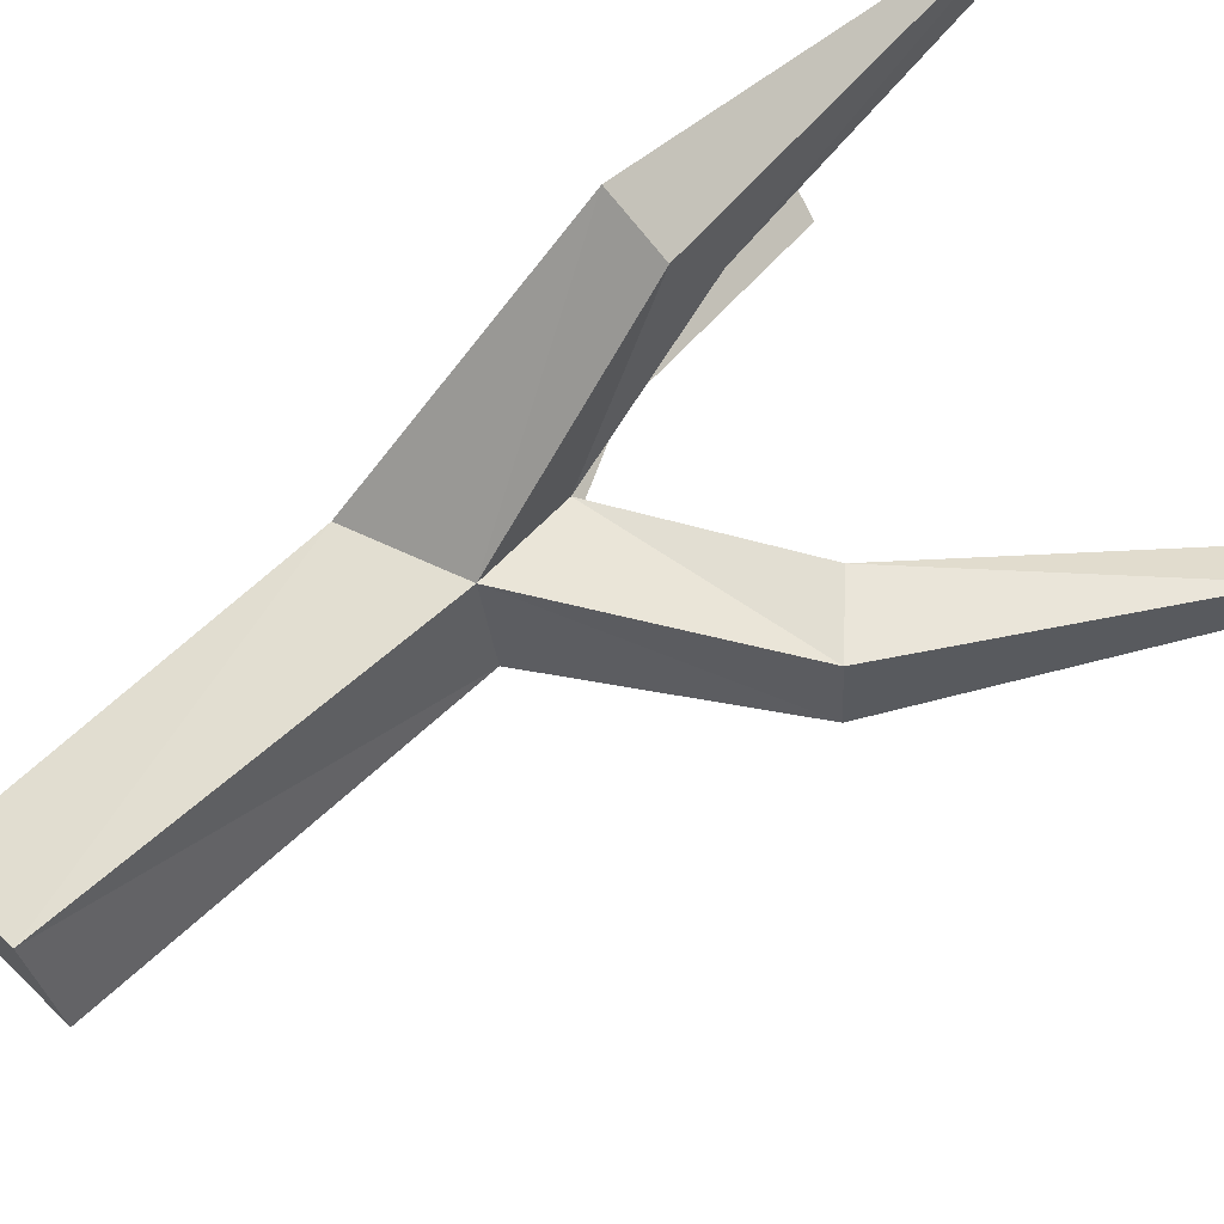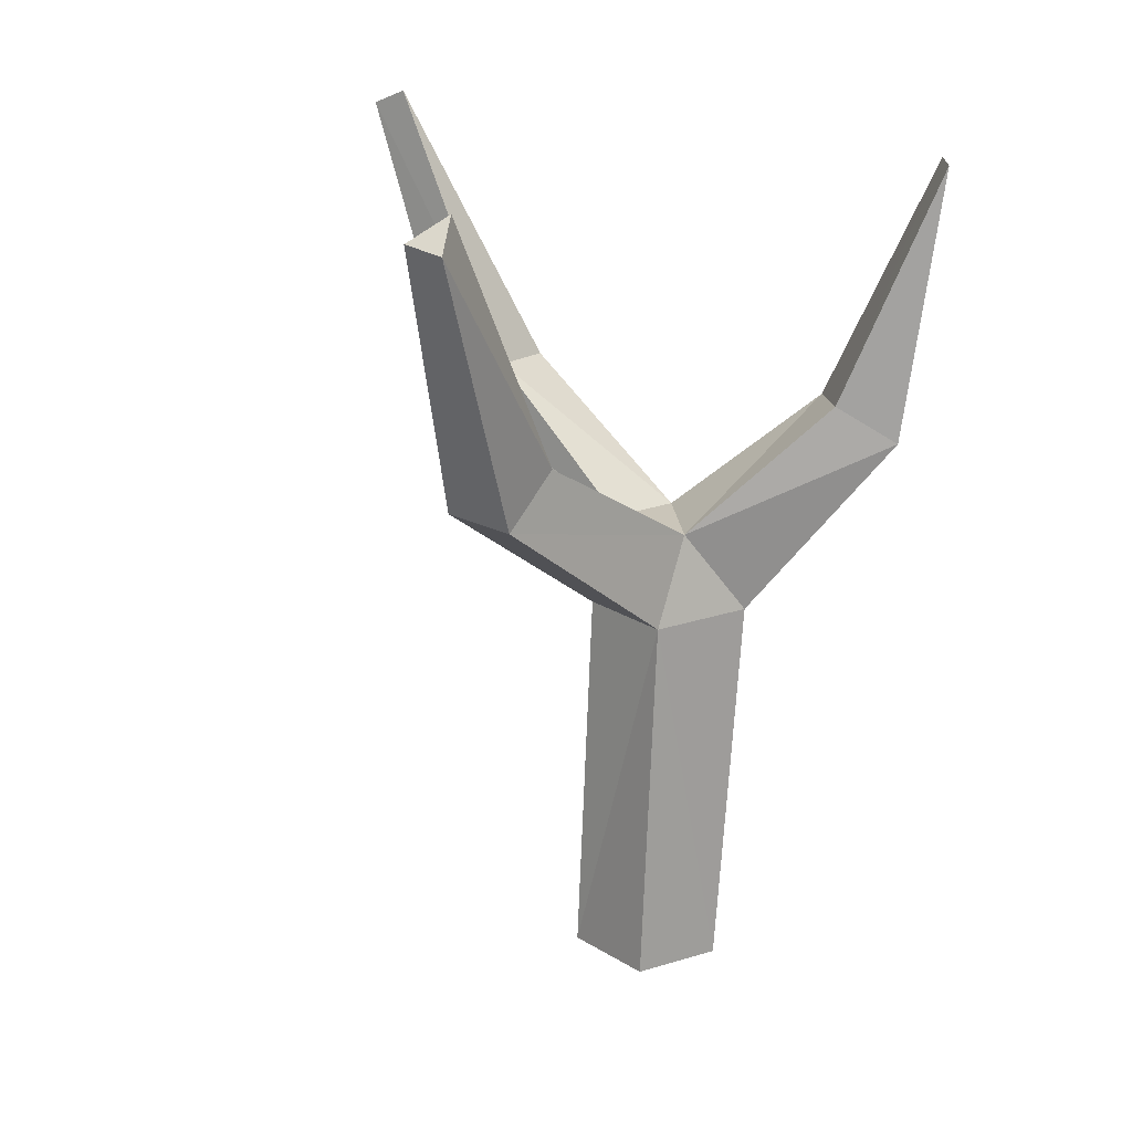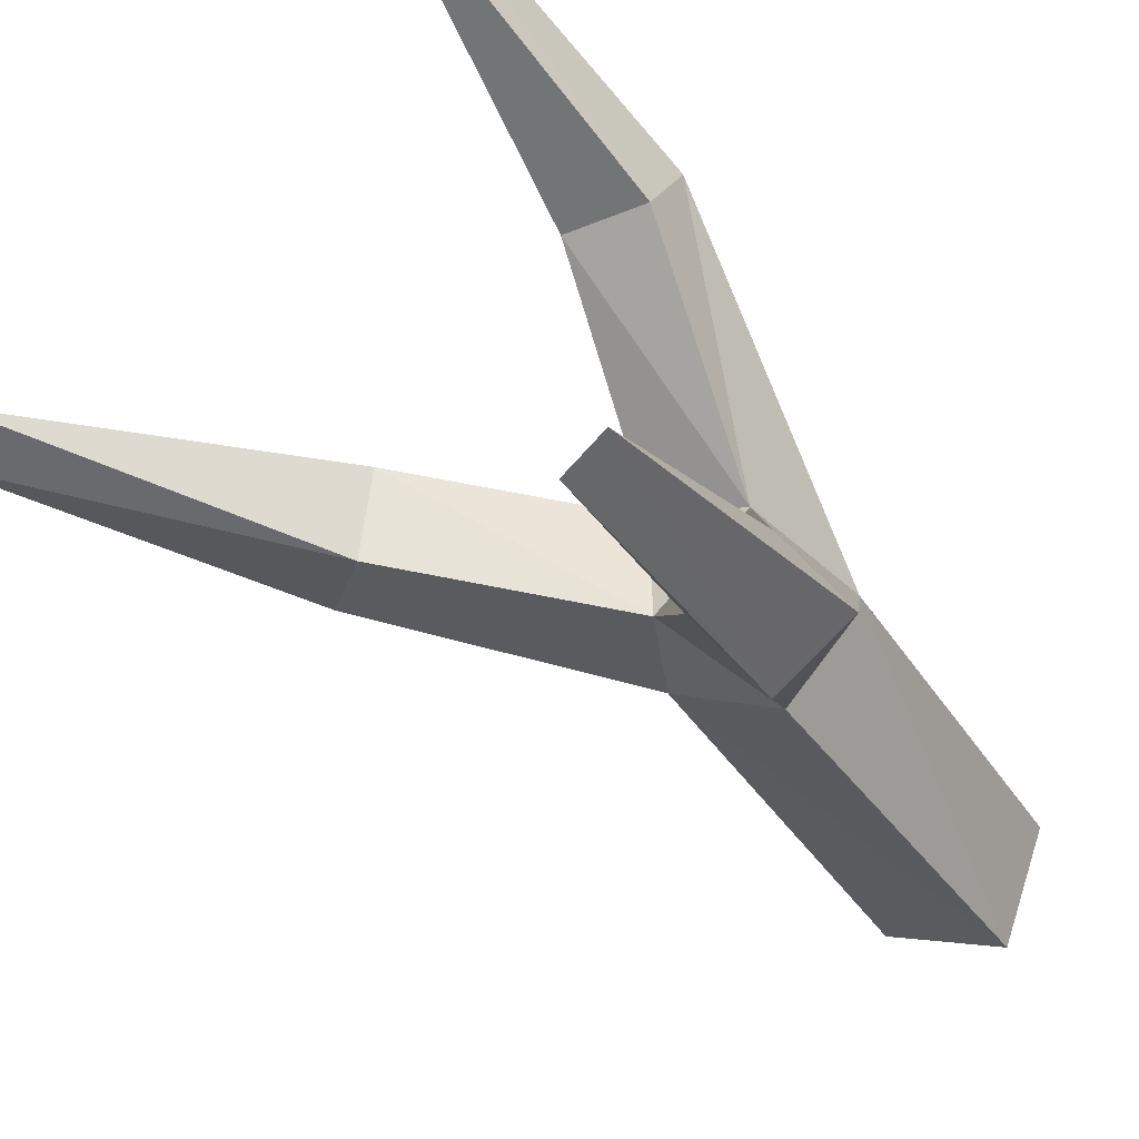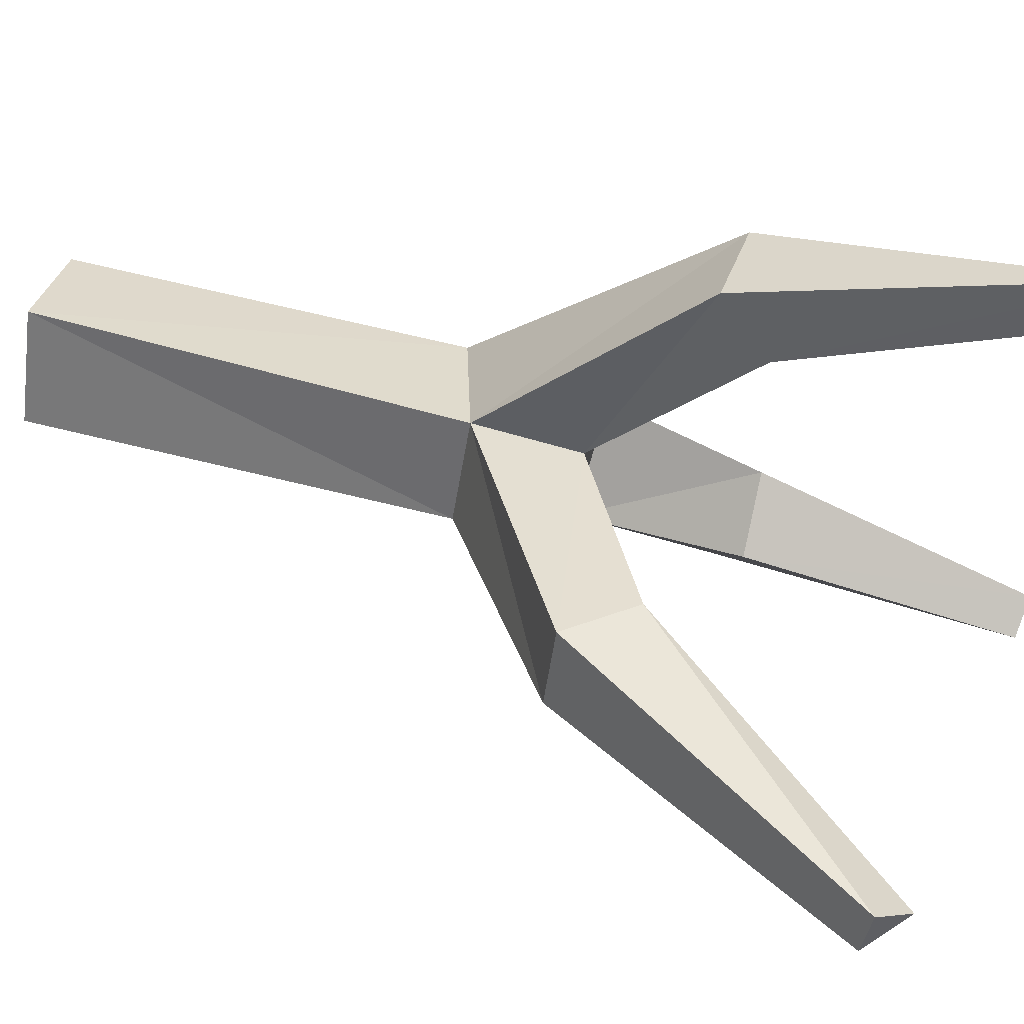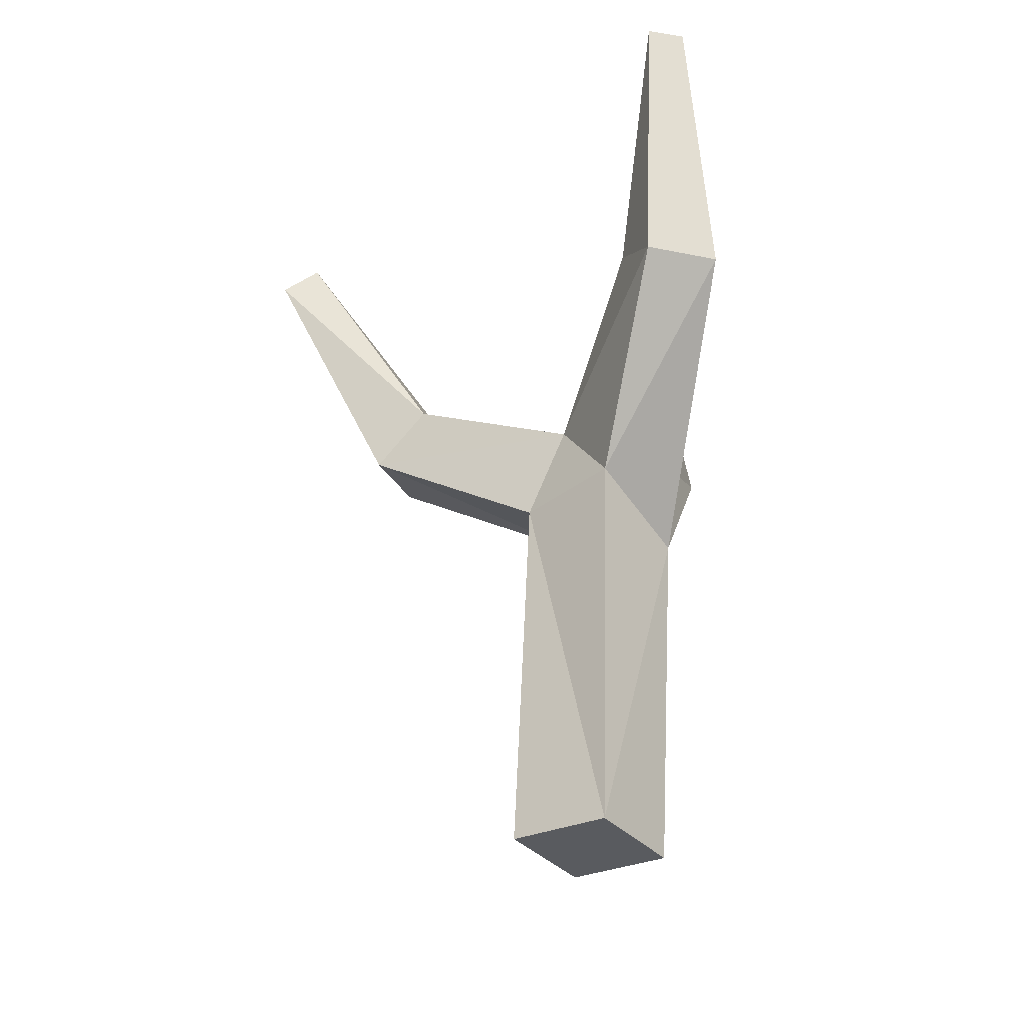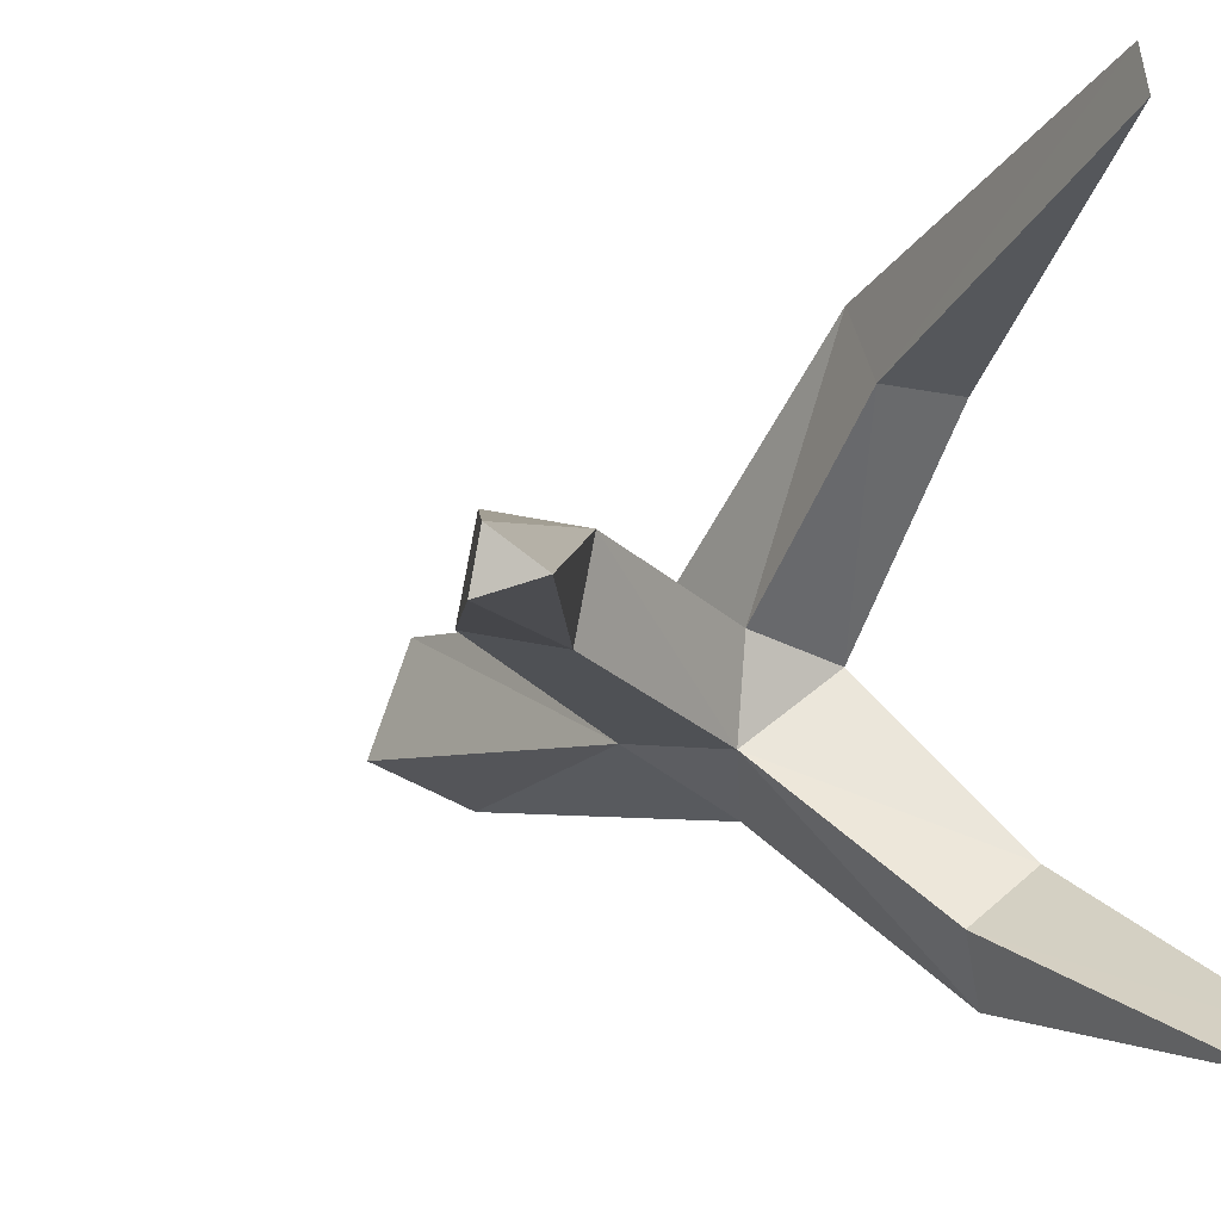
<metadata>
{"format":"obj","ext":"obj","renderer":"f3d","projection":"perspective","resolution":1024,"background":"white","views":[{"elev":70.5,"azim":50.7,"up":"+Z"},{"elev":17.0,"azim":120.3,"up":"+Y"},{"elev":-38.3,"azim":-148.8,"up":"+Z"},{"elev":51.3,"azim":108.4,"up":"+Z"},{"elev":-35.2,"azim":-165.3,"up":"+Y"},{"elev":-5.7,"azim":151.9,"up":"+Z"}]}
</metadata>
<code>
o Cube.011_Cube.004
v -0.1133 -0.006857 0.05097
v -0.03633 1.509 0.5208
v -0.2404 1.416 -0.4243
v 0.6093 1.362 0.08528
v 0.5583 1.404 0.03535
v -0.05063 -0.006857 -0.1135
v 0.1133 0.006857 -0.05097
v 0.05063 0.006857 0.1135
v -0.1503 0.5844 0.02873
v 0.03327 0.6525 0.09397
v -0.02301 0.972 0.4036
v -0.1227 0.8047 0.02233
v -0.1421 0.9771 0.3989
v -0.1347 1.045 0.3
v -0.01555 1.046 0.306
v -0.03957 1.486 0.5825
v -0.07645 0.6481 -0.149
v -0.3158 0.9473 -0.3007
v 0.01296 0.7942 -0.07495
v -0.2091 0.9428 -0.3678
v -0.1467 1.01 -0.2769
v -0.2514 1.004 -0.2047
v -0.2966 1.422 -0.3901
v 0.08139 0.6408 -0.06209
v 0.4036 0.8772 0.03545
v 0.008979 0.8076 0.06071
v 0.3818 0.8868 0.1643
v 0.2864 0.9729 0.1391
v 0.3094 0.9651 0.01179
v 0.6178 1.351 0.01367
f 19 24 17
f 26 19 12
f 8 6 7
f 12 9 13
f 15 12 14
f 19 17 20
f 22 19 21
f 3 21 20
f 10 24 25
f 19 26 28
f 29 25 19
f 5 4 30
f 9 6 1
f 6 24 7
f 24 8 7
f 8 9 1
f 10 13 9
f 26 11 10
f 12 15 26
f 14 16 2
f 13 14 12
f 16 13 11
f 15 16 11
f 2 15 14
f 18 17 9
f 12 18 9
f 19 22 12
f 20 23 3
f 21 19 20
f 21 23 22
f 26 27 28
f 23 18 22
f 19 25 24
f 27 10 25
f 25 4 27
f 29 19 28
f 28 4 5
f 29 30 25
f 5 29 28
f 8 1 6
f 9 17 6
f 6 17 24
f 24 10 8
f 8 10 9
f 10 11 13
f 26 15 11
f 14 13 16
f 15 2 16
f 18 20 17
f 12 22 18
f 20 18 23
f 21 3 23
f 26 10 27
f 25 30 4
f 28 27 4
f 29 5 30

</code>
